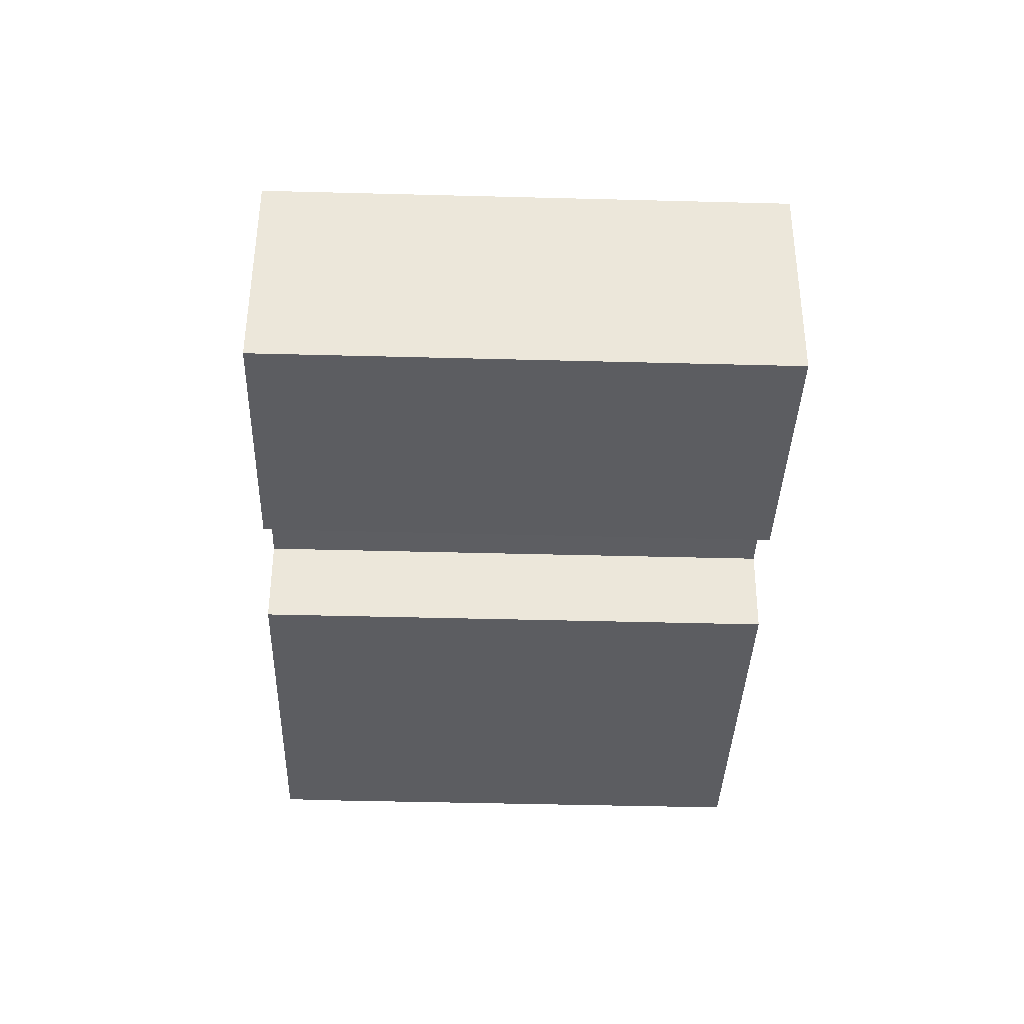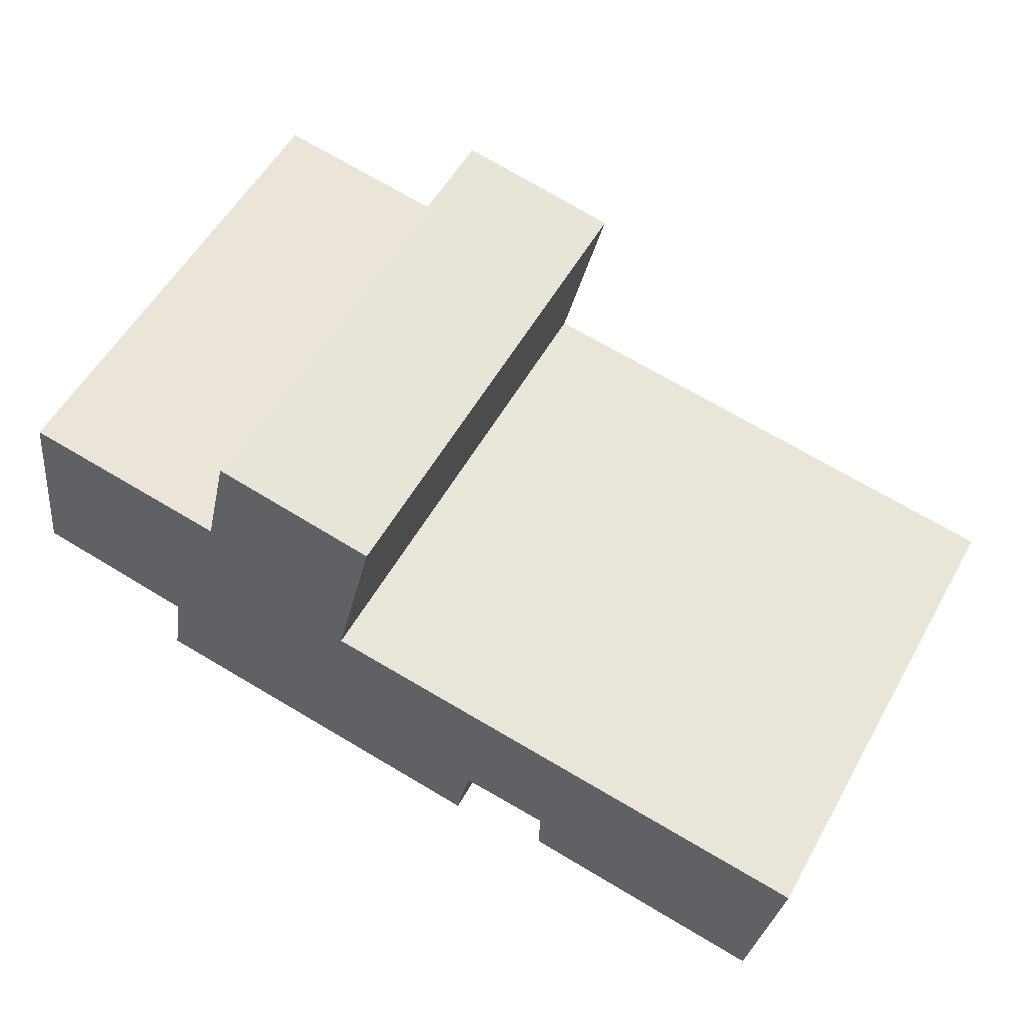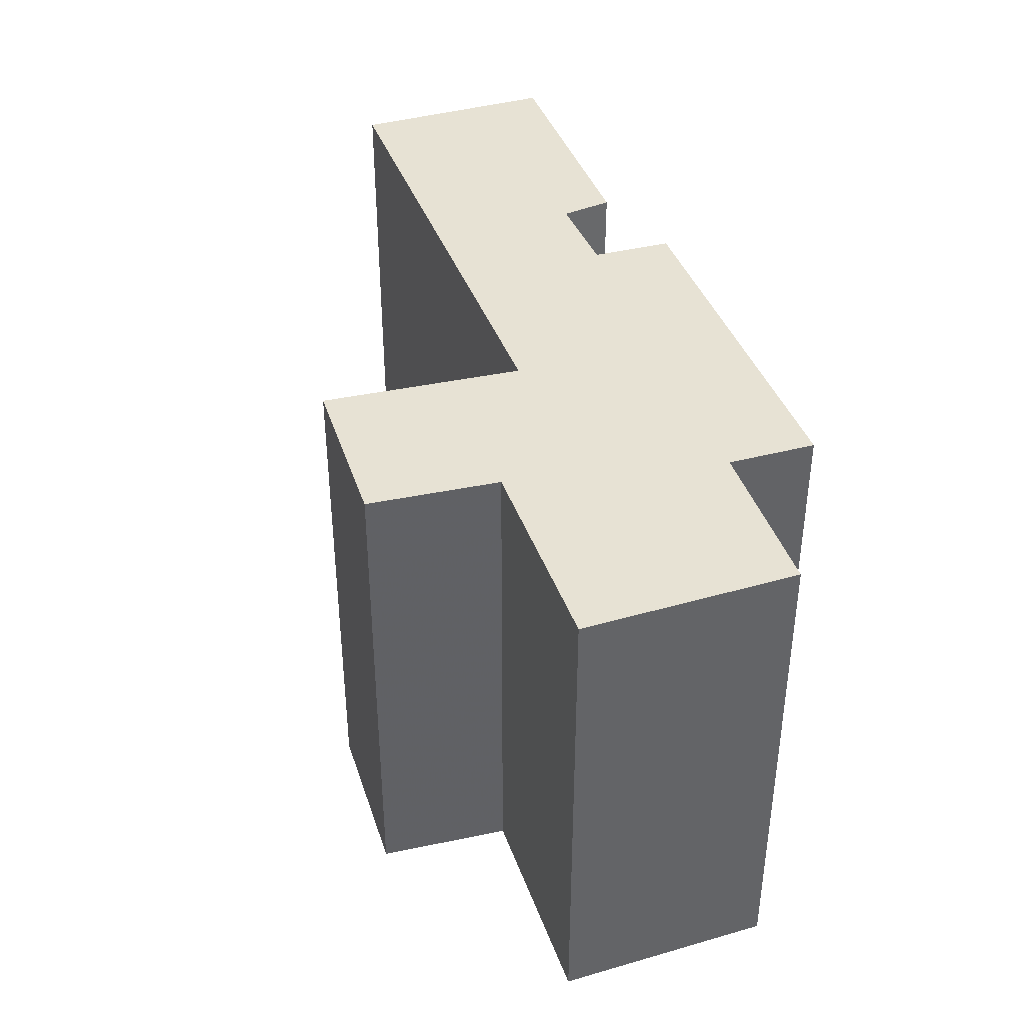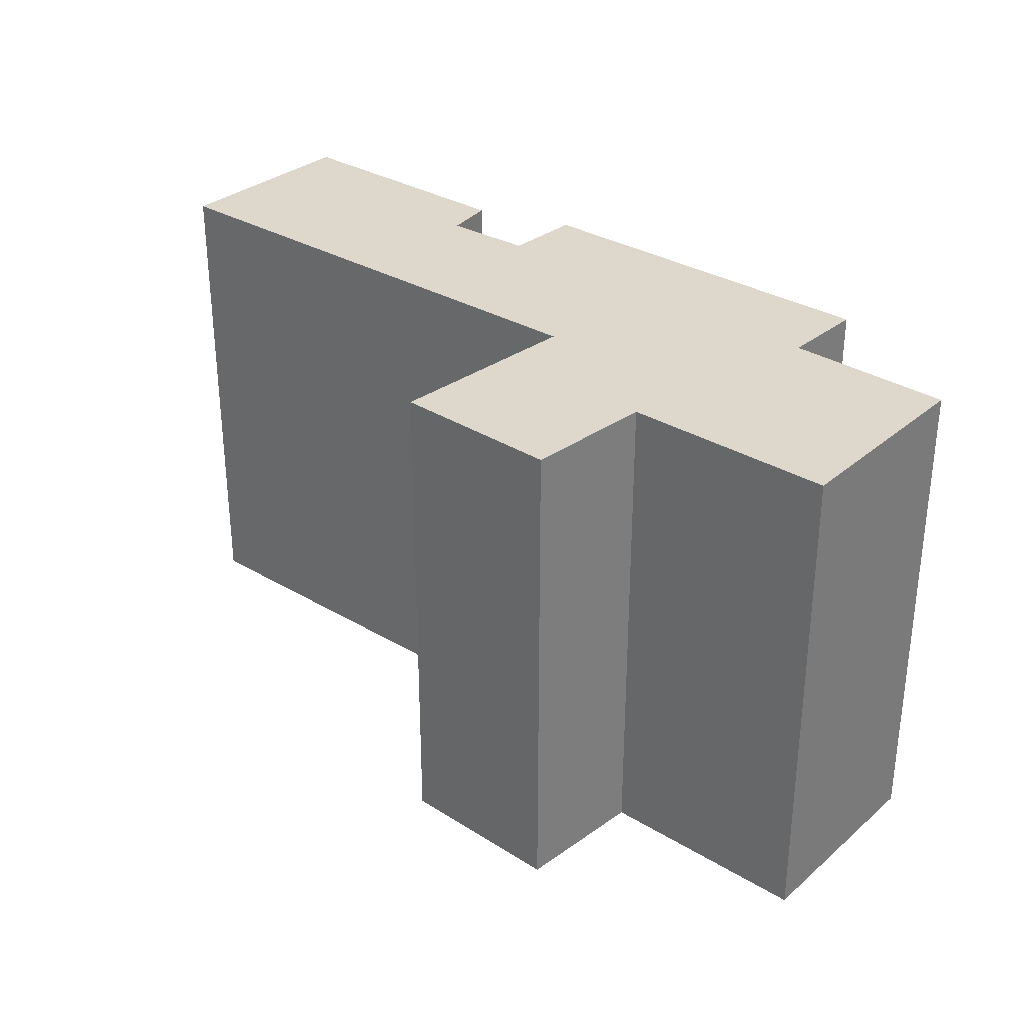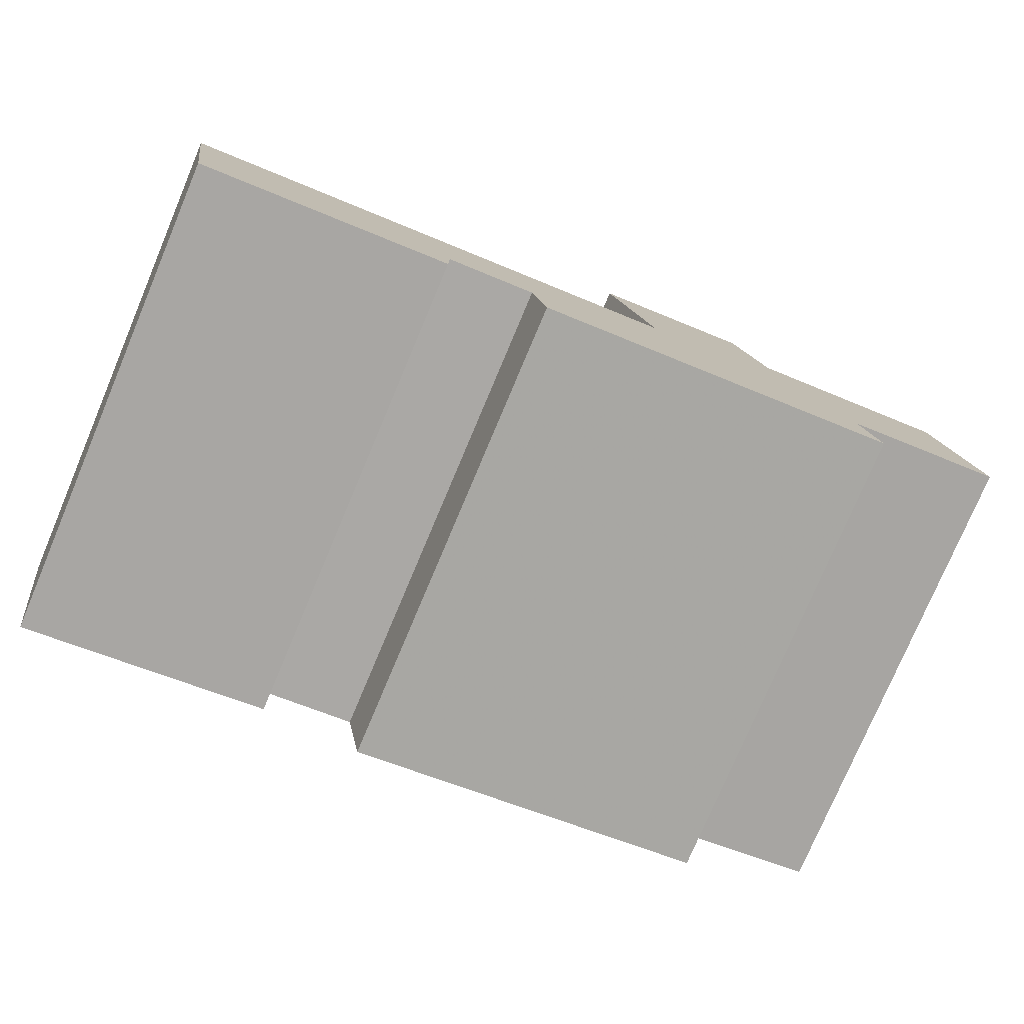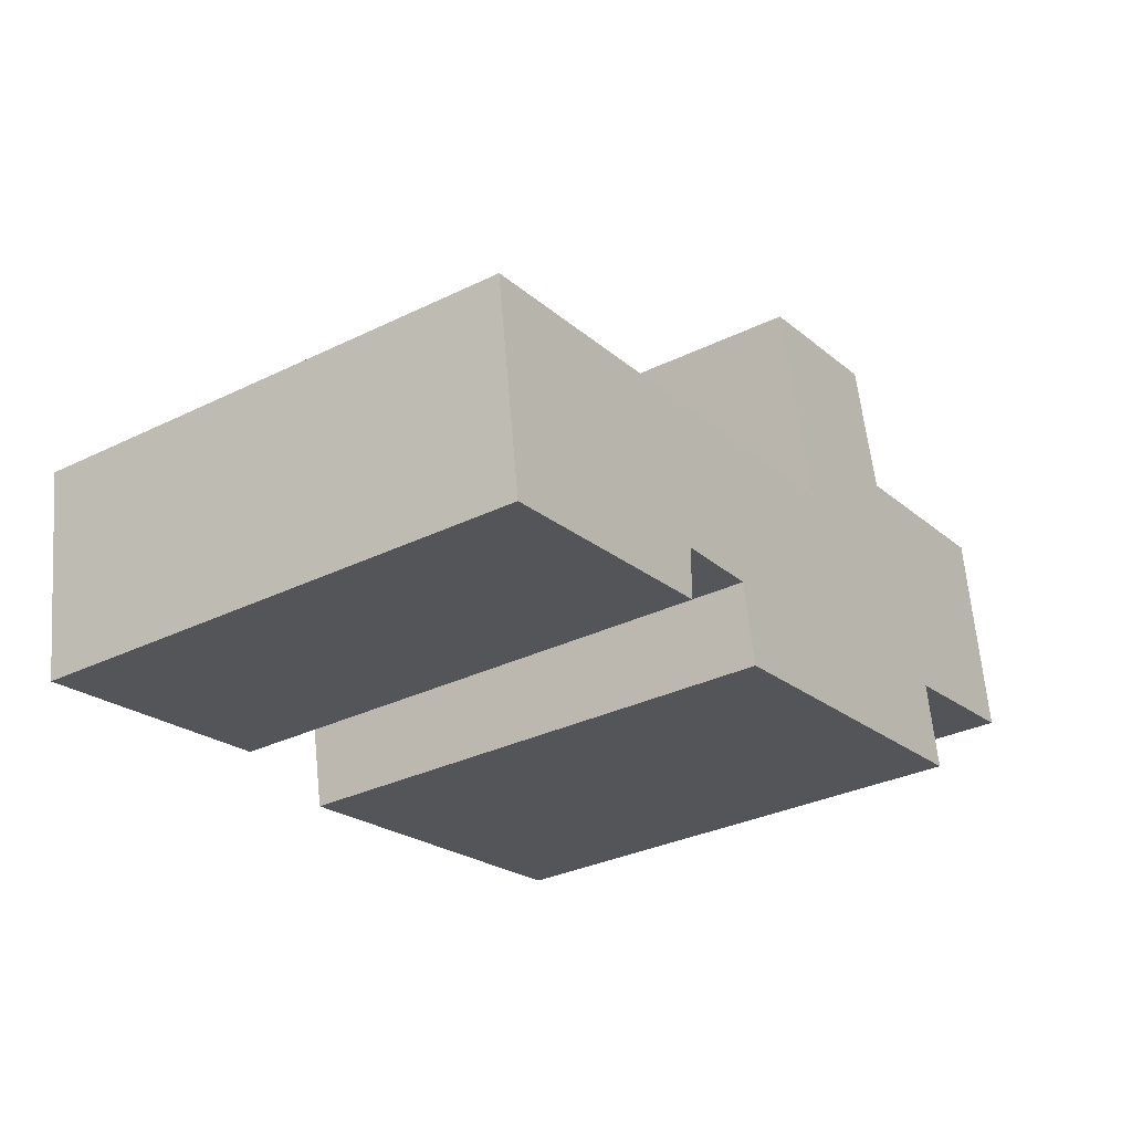
<metadata>
{"format":"obj","ext":"obj","renderer":"f3d","projection":"perspective","resolution":1024,"background":"white","views":[{"elev":-46.2,"azim":-91.7,"up":"+Z"},{"elev":55.5,"azim":-150.9,"up":"+Z"},{"elev":40.0,"azim":62.3,"up":"+Y"},{"elev":31.4,"azim":31.7,"up":"+Y"},{"elev":-77.6,"azim":-22.9,"up":"+Z"},{"elev":-32.3,"azim":-55.7,"up":"+Z"}]}
</metadata>
<code>
v 24 0 12
v 26 0 -2
v 15 0 -4
v 16 0 -9.75
v -9 0 -13.75
v -10 0 -8.5
v -16 0 -9.25
v -16 0 -12.75
v -33 0 -15.5
v -35 0 -2
v 0 0 3.25
v -3 0 16.25
v 8 0 18.25
v 10 0 9.75
v 24 0 12
v 24 33 12
v 26 33 -2
v 15 33 -4
v 16 33 -9.75
v -9 33 -13.75
v -10 33 -8.5
v -16 33 -9.25
v -16 33 -12.75
v -33 33 -15.5
v -35 33 -2
v 0 33 3.25
v -3 33 16.25
v 8 33 18.25
v 10 33 9.75
v 24 33 12
f 16 1 2
f 2 17 16
f 17 2 3
f 3 18 17
f 18 3 4
f 4 19 18
f 19 4 5
f 5 20 19
f 20 5 6
f 6 21 20
f 21 6 7
f 7 22 21
f 22 7 8
f 8 23 22
f 23 8 9
f 9 24 23
f 24 9 10
f 10 25 24
f 25 10 11
f 11 26 25
f 26 11 12
f 12 27 26
f 27 12 13
f 13 28 27
f 28 13 14
f 14 29 28
f 29 14 15
f 15 30 29
f 30 15 1
f 1 16 30
f 14 13 12
f 14 12 11
f 9 8 7
f 10 9 7
f 11 10 7
f 11 7 6
f 11 6 5
f 11 5 4
f 11 4 3
f 14 11 3
f 15 14 3
f 2 1 15 3
f 16 17 18
f 22 23 24
f 22 24 25
f 22 25 26
f 21 22 26
f 20 21 26
f 19 20 26
f 18 19 26
f 27 28 29
f 26 27 29
f 18 26 29
f 29 30 16 18

</code>
